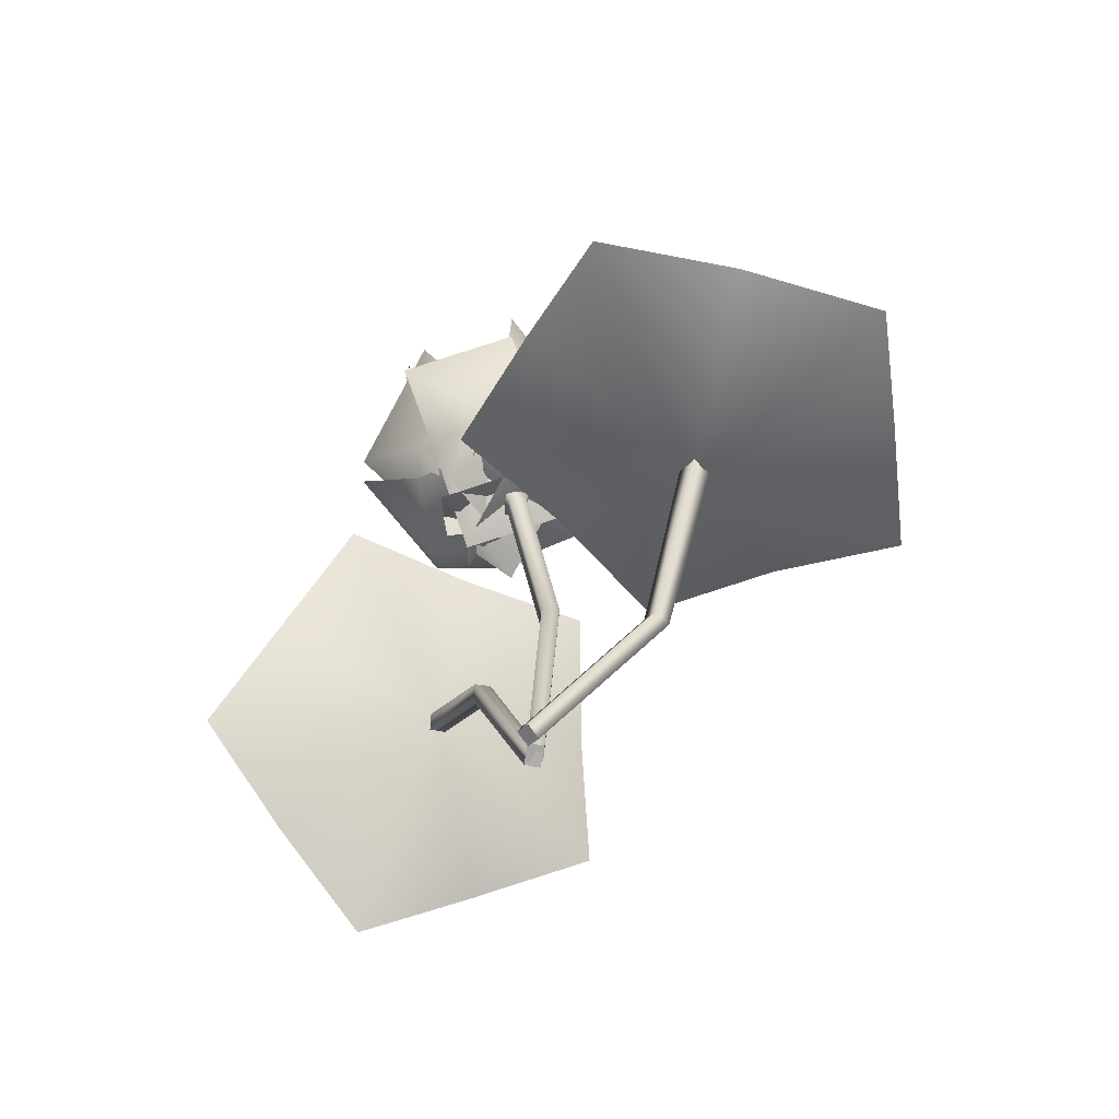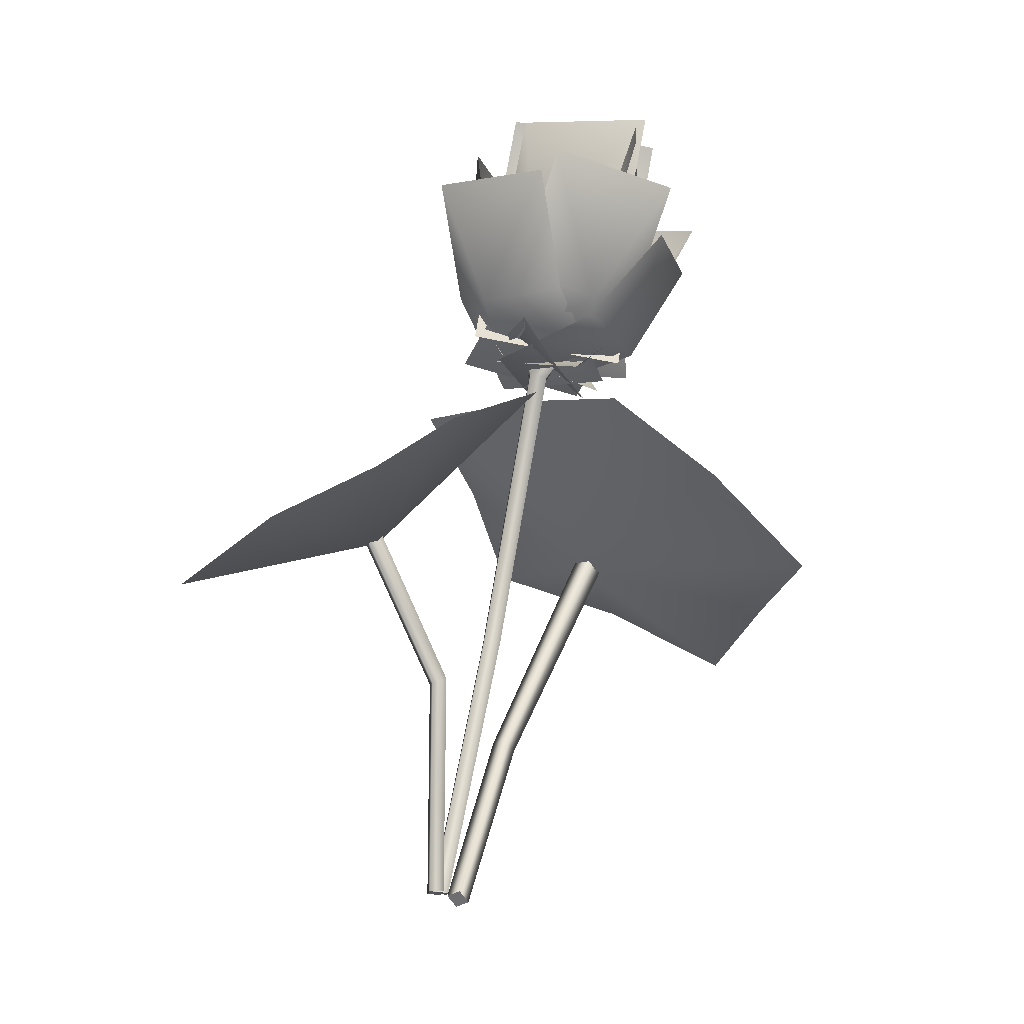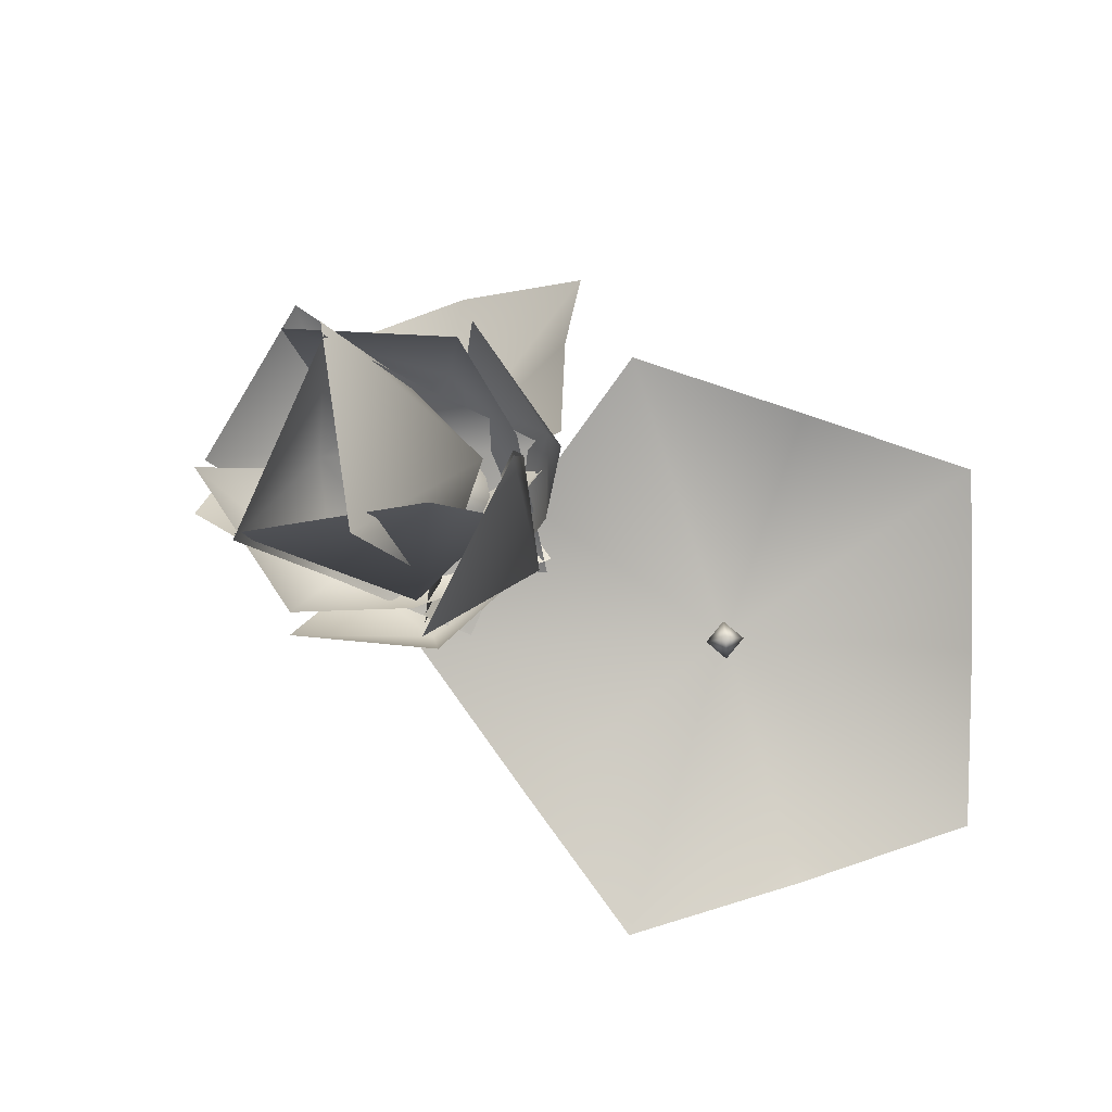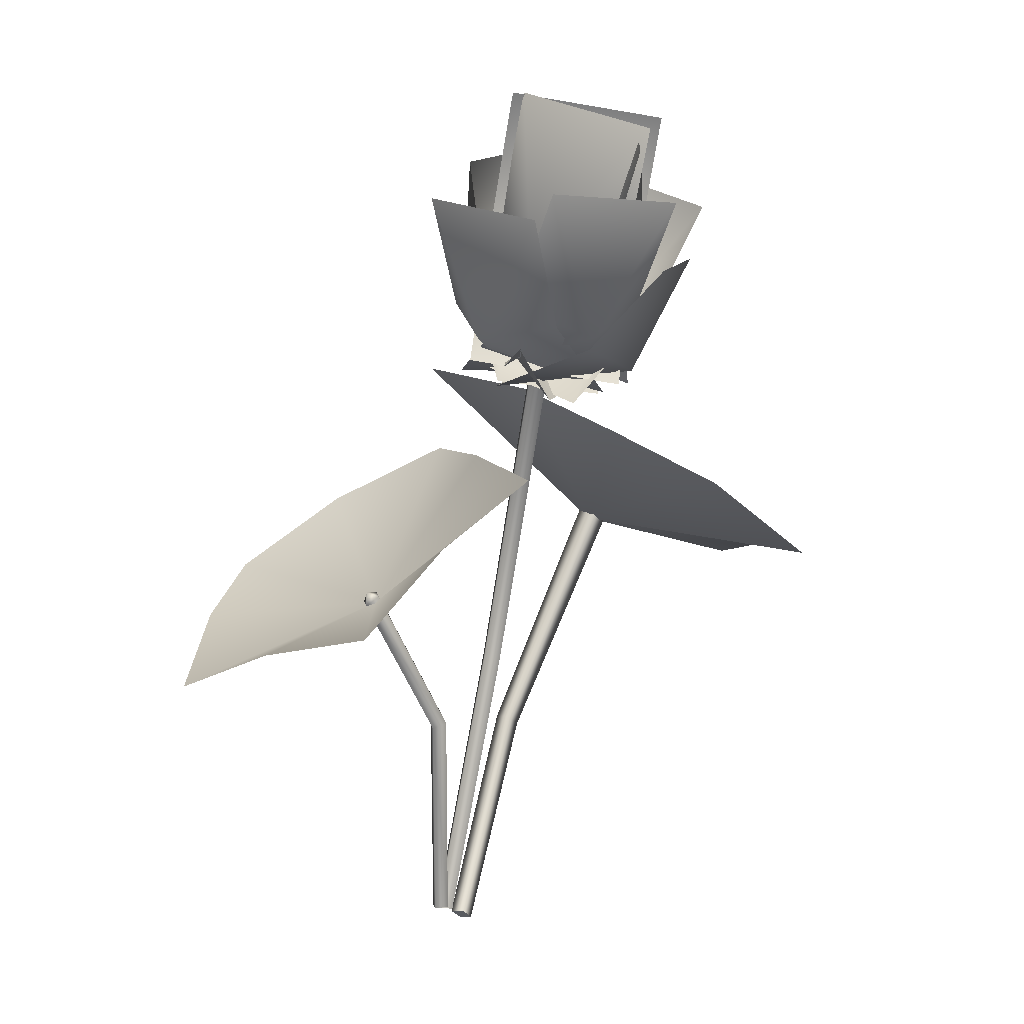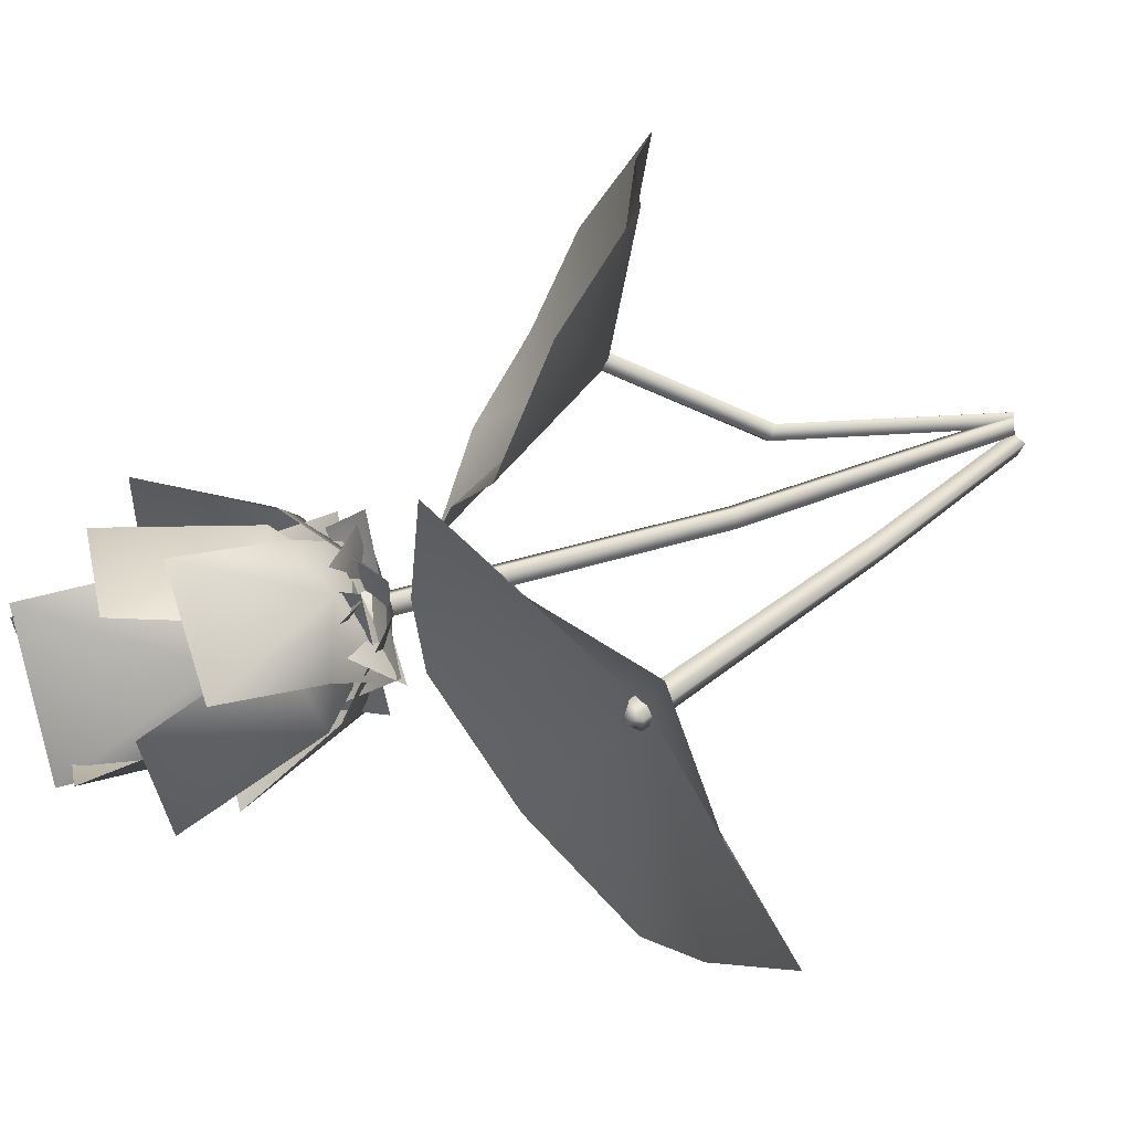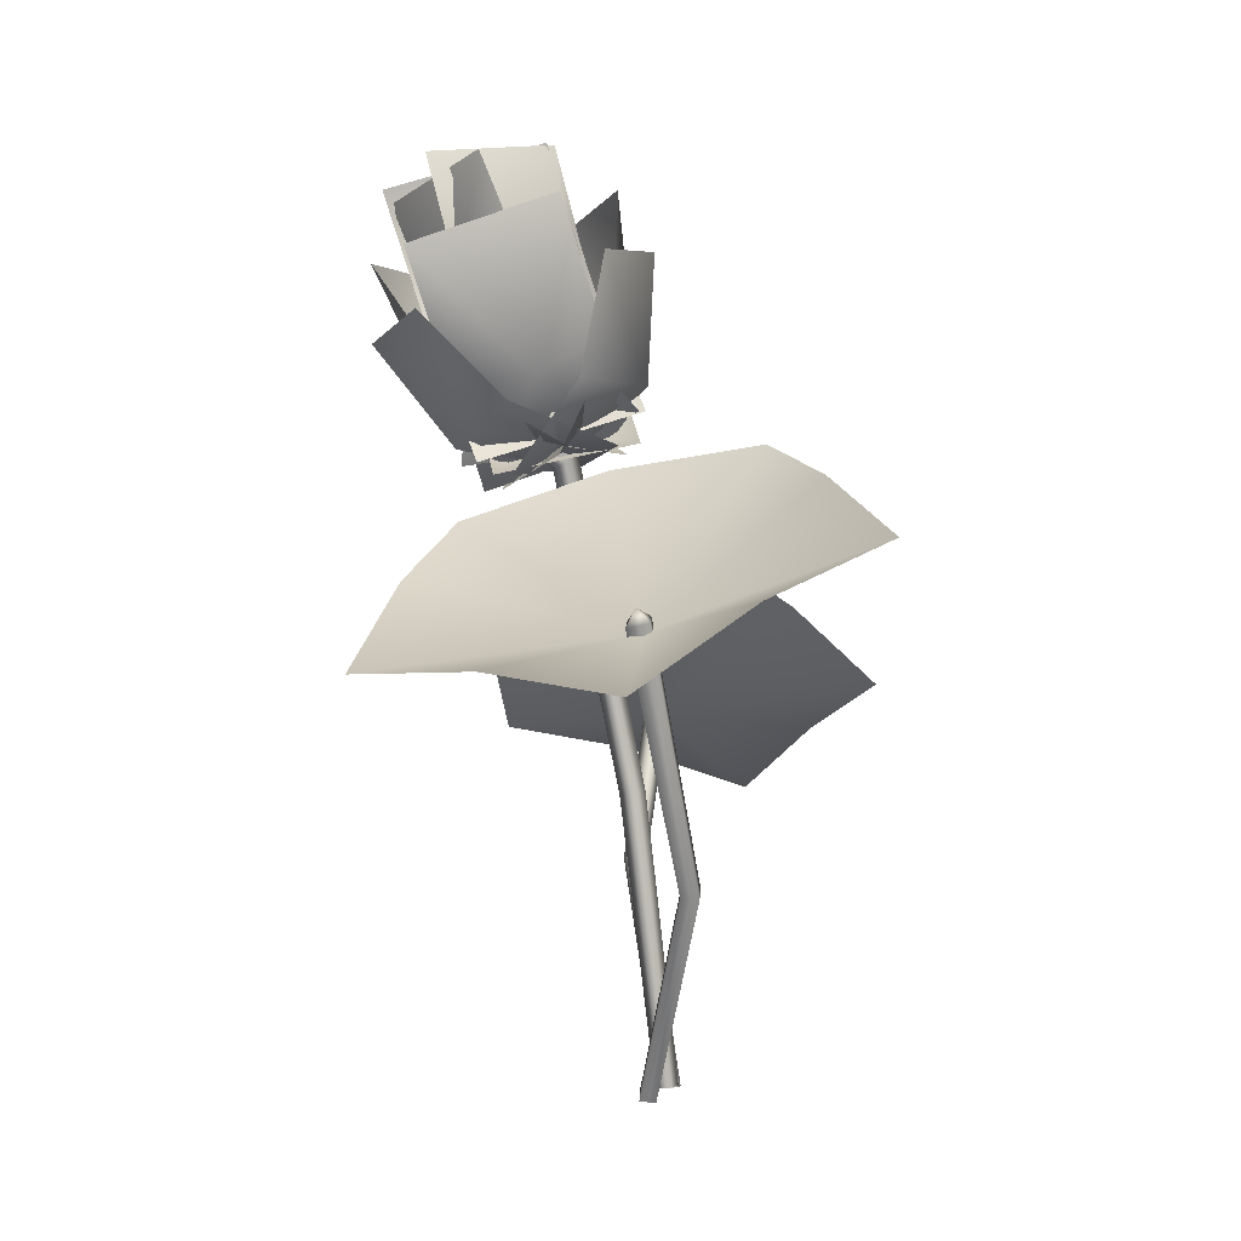
<metadata>
{"format":"obj","ext":"obj","renderer":"f3d","projection":"perspective","resolution":1024,"background":"white","views":[{"elev":-77.8,"azim":-176.5,"up":"+Y"},{"elev":-23.8,"azim":91.7,"up":"+Y"},{"elev":-24.3,"azim":-170.2,"up":"+Z"},{"elev":2.7,"azim":93.9,"up":"+Y"},{"elev":17.0,"azim":-111.9,"up":"+Z"},{"elev":-0.6,"azim":-126.5,"up":"+Y"}]}
</metadata>
<code>
o model_3801
v 0.1201 0.5795 0.03853
v 0.2636 0.9593 0.2191
v 0.1128 0.5937 -0.0005356
v 0.2619 0.987 0.1834
v 0.3038 0.948 0.2081
v 0.1601 0.5706 0.02782
v 0.3021 0.9757 0.1724
v 0.3038 0.948 0.2081
v 0.1527 0.5849 -0.01124
v 0.1601 0.5706 0.02782
v 0.2922 0.9875 0.2075
v 0.2922 0.9875 0.2075
v -0.0177 0 0.04576
v -0.02443 1.565e-07 0.007716
v 0.02022 0 0.03626
v 0.01349 0 -0.001783
v 0.02022 0 0.03626
v -0.2917 0.5458 -0.1649
v 0.03246 -0.00503 -0.04826
v -0.3228 0.5208 -0.1918
v 0.004749 -0.02939 -0.07182
v -0.3535 0.5192 -0.1549
v -0.01974 -0.03605 -0.03614
v -0.3224 0.5443 -0.1279
v 0.007976 -0.01169 -0.01258
v 0.03246 -0.00503 -0.04826
v -0.2917 0.5458 -0.1649
v -0.4283 1.199 -0.4327
v -0.4695 1.212 -0.3908
v -0.4715 1.182 -0.4696
v -0.4283 1.199 -0.4327
v -0.5126 1.195 -0.4277
v -0.4756 1.232 -0.4422
v -0.4756 1.232 -0.4422
v 0.01533 1.606 -0.2969
v 0.06407 1.595 -0.3027
v -0.07444 0.7651 -0.1518
v -0.02775 0.7634 -0.1588
v -0.02049 0.77 -0.1126
v 0.0719 1.604 -0.2539
v -0.06719 0.7718 -0.1056
v 0.02315 1.615 -0.248
v 0.0719 1.604 -0.2539
v -0.02049 0.77 -0.1126
v 0.011 -0.004299 -0.0153
v 0.01711 -0.001391 0.02682
v -0.03065 0.001391 -0.008985
v -0.02454 0.004299 0.03314
v 0.01711 -0.001391 0.02682
v 0.1774 1.738 -0.2192
v 0.1471 1.703 -0.4081
v 0.1392 2.089 -0.3736
v 0.1392 2.089 -0.3736
v -0.01119 1.779 -0.1966
v 0.1774 1.738 -0.2192
v -0.04148 1.745 -0.3854
v -0.04148 1.745 -0.3854
v 0.06407 1.595 -0.3027
v 0.0719 1.604 -0.2539
v 0.02315 1.615 -0.248
v 0.0719 1.604 -0.2539
v 0.01533 1.606 -0.2969
v 0.01533 1.606 -0.2969
v 0.01349 0 -0.001783
v 0.02022 0 0.03626
v -0.02443 1.565e-07 0.007716
v -0.0177 0 0.04576
v -0.01974 -0.03605 -0.03614
v 0.004749 -0.02939 -0.07182
v 0.007976 -0.01169 -0.01258
v 0.03246 -0.00503 -0.04826
v 0.011 -0.004299 -0.0153
v 0.01711 -0.001391 0.02682
v -0.03065 0.001391 -0.008985
v -0.02454 0.004299 0.03314
v 0.5239 0.7353 0.7014
v 0.7247 0.8476 0.4319
v 0.2752 0.957 0.1848
v 0.9046 0.9105 0.1333
v 0.7154 1.141 -0.05794
v 0.5054 1.322 -0.2784
v 0.2021 1.387 -0.107
v -0.1221 1.401 0.03526
v -0.1059 1.245 0.3526
v -0.1107 1.039 0.6408
v 0.217 0.9118 0.6857
v -0.3274 1.65 0.08007
v -0.07546 1.584 -0.2295
v -0.4668 1.17 -0.4123
v 0.1894 1.458 -0.5078
v -0.02274 1.297 -0.8125
v -0.222 1.076 -1.086
v -0.6139 1.084 -0.9864
v -0.9931 1.032 -0.8555
v -1.032 1.24 -0.5108
v -1.058 1.387 -0.1348
v -0.6992 1.549 -0.043
v -0.1614 1.792 -0.1696
v -0.2444 2.115 -0.3631
v -0.158 1.806 -0.3778
v 0.02073 1.568 -0.4593
v 0.2023 1.605 -0.1692
v 0.02365 1.843 -0.08771
v -0.06277 2.152 -0.073
v 0.317 1.725 -0.1222
v 0.3252 2.129 0.01208
v 0.1319 1.836 -0.04043
v -0.1278 1.654 -0.1661
v 0.07877 1.573 -0.4756
v 0.3385 1.755 -0.3499
v 0.5318 2.048 -0.2974
v 0.1205 1.636 -0.5611
v 0.3679 1.915 -0.6559
v 0.2811 1.694 -0.441
v 0.199 1.59 -0.1622
v -0.132 1.645 -0.2393
v -0.04985 1.749 -0.518
v 0.03695 1.97 -0.7329
v 0.3291 1.727 -0.4522
v 0.5314 2.119 -0.3479
v 0.3439 1.816 -0.2236
v 0.07662 1.64 -0.05133
v -0.1398 1.633 -0.3941
v 0.1275 1.809 -0.5663
v 0.315 2.112 -0.6907
v 0.04365 1.881 -0.05413
v -0.06317 2.299 -0.1911
v -0.1168 1.928 -0.2341
v -0.1272 1.614 -0.4175
v 0.2619 1.548 -0.3252
v 0.2723 1.861 -0.1419
v 0.3259 2.233 -0.09884
v -0.1449 1.808 -0.4988
v 0.03607 2.124 -0.7688
v 0.07689 1.788 -0.6025
v 0.2409 1.54 -0.3934
v 0.03323 1.673 -0.07192
v -0.1308 1.921 -0.281
v -0.1716 2.258 -0.4474
v -0.06643 2.04 -0.3407
v 0.1284 2.377 -0.6472
v 0.05447 1.978 -0.5725
v 0.1504 1.595 -0.5225
v 0.2062 1.666 -0.08843
v 0.1102 2.049 -0.1385
v 0.1841 2.448 -0.2131
v 0.09811 1.907 -0.5932
v 0.3916 2.283 -0.5851
v 0.3157 1.916 -0.4543
v 0.258 1.645 -0.1903
v -0.1596 1.73 -0.1948
v -0.1019 2 -0.4588
v -0.02596 2.367 -0.5897
v 0.3026 1.968 -0.2698
v 0.176 2.449 -0.2442
v 0.07102 2.056 -0.1624
v -0.1616 1.732 -0.1755
v 0.04396 1.599 -0.5479
v 0.2766 1.924 -0.5348
v 0.3815 2.317 -0.6166
g surface_000
f 74 73 75
f 72 73 74
f 70 69 71
f 68 69 70
f 66 65 67
f 64 65 66
f 62 60 56
f 56 60 54
f 56 54 53
f 53 54 55
f 54 60 55
f 55 60 61
f 49 39 48
f 48 39 41
f 41 47 48
f 37 47 41
f 37 38 47
f 47 38 45
f 38 44 45
f 45 44 46
f 39 40 41
f 41 40 42
f 42 35 41
f 41 35 37
f 35 36 37
f 37 36 38
f 36 44 38
f 43 44 36
f 26 27 25
f 25 27 24
f 24 22 25
f 25 22 23
f 22 20 23
f 23 20 21
f 20 19 21
f 18 19 20
f 27 29 24
f 24 29 22
f 22 29 32
f 32 20 22
f 30 20 32
f 30 31 20
f 20 31 18
f 28 29 27
f 34 29 28
f 32 29 34
f 31 30 33
f 30 32 33
f 16 10 17
f 9 10 16
f 9 8 10
f 7 8 9
f 8 7 11
f 7 4 11
f 16 3 9
f 3 4 9
f 9 4 7
f 14 3 16
f 14 1 3
f 1 2 3
f 3 2 4
f 12 4 2
f 2 5 12
f 5 2 6
f 6 2 1
f 6 1 15
f 15 1 13
f 13 1 14
f 51 63 57
f 58 63 51
f 58 51 59
f 59 51 50
f 50 51 52
f 51 57 52
g surface_001
f 154 160 155
f 154 159 160
f 154 158 159
f 154 157 158
f 154 156 157
f 154 155 156
f 147 153 148
f 147 152 153
f 147 151 152
f 147 150 151
f 147 149 150
f 147 148 149
f 140 146 141
f 140 145 146
f 140 144 145
f 140 143 144
f 140 142 143
f 140 141 142
f 133 139 134
f 133 138 139
f 133 137 138
f 133 136 137
f 133 135 136
f 133 134 135
f 126 132 127
f 126 131 132
f 126 130 131
f 126 129 130
f 126 128 129
f 126 127 128
f 119 125 120
f 119 124 125
f 119 123 124
f 119 122 123
f 119 121 122
f 119 120 121
f 112 118 113
f 112 117 118
f 112 116 117
f 112 115 116
f 112 114 115
f 112 113 114
f 105 111 106
f 105 110 111
f 105 109 110
f 105 108 109
f 105 107 108
f 105 106 107
f 98 104 99
f 98 103 104
f 98 102 103
f 98 101 102
f 98 100 101
f 98 99 100
f 97 87 89
f 87 88 89
f 88 90 89
f 89 90 91
f 91 92 89
f 89 92 93
f 93 94 89
f 89 94 95
f 95 96 89
f 89 96 97
f 86 76 78
f 76 77 78
f 77 79 78
f 78 79 80
f 80 81 78
f 78 81 82
f 82 83 78
f 78 83 84
f 84 85 78
f 78 85 86

</code>
